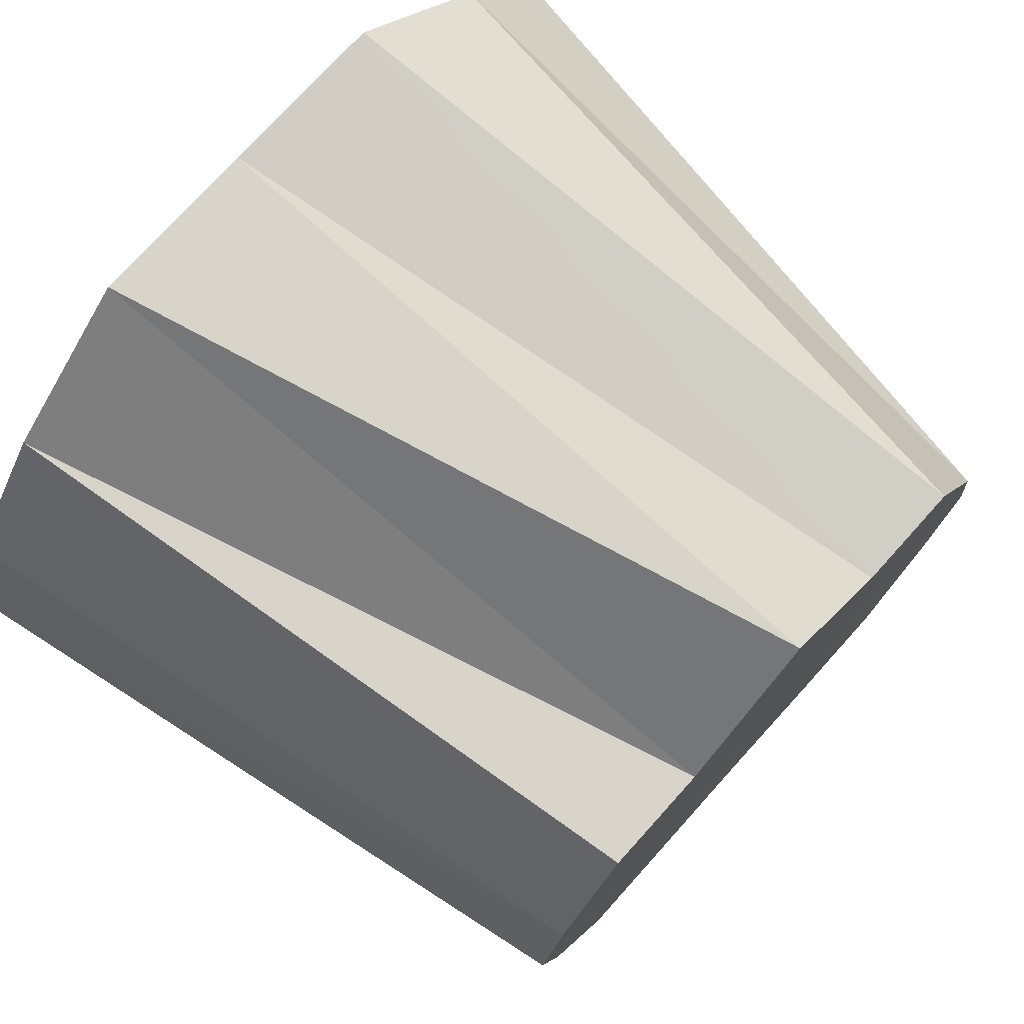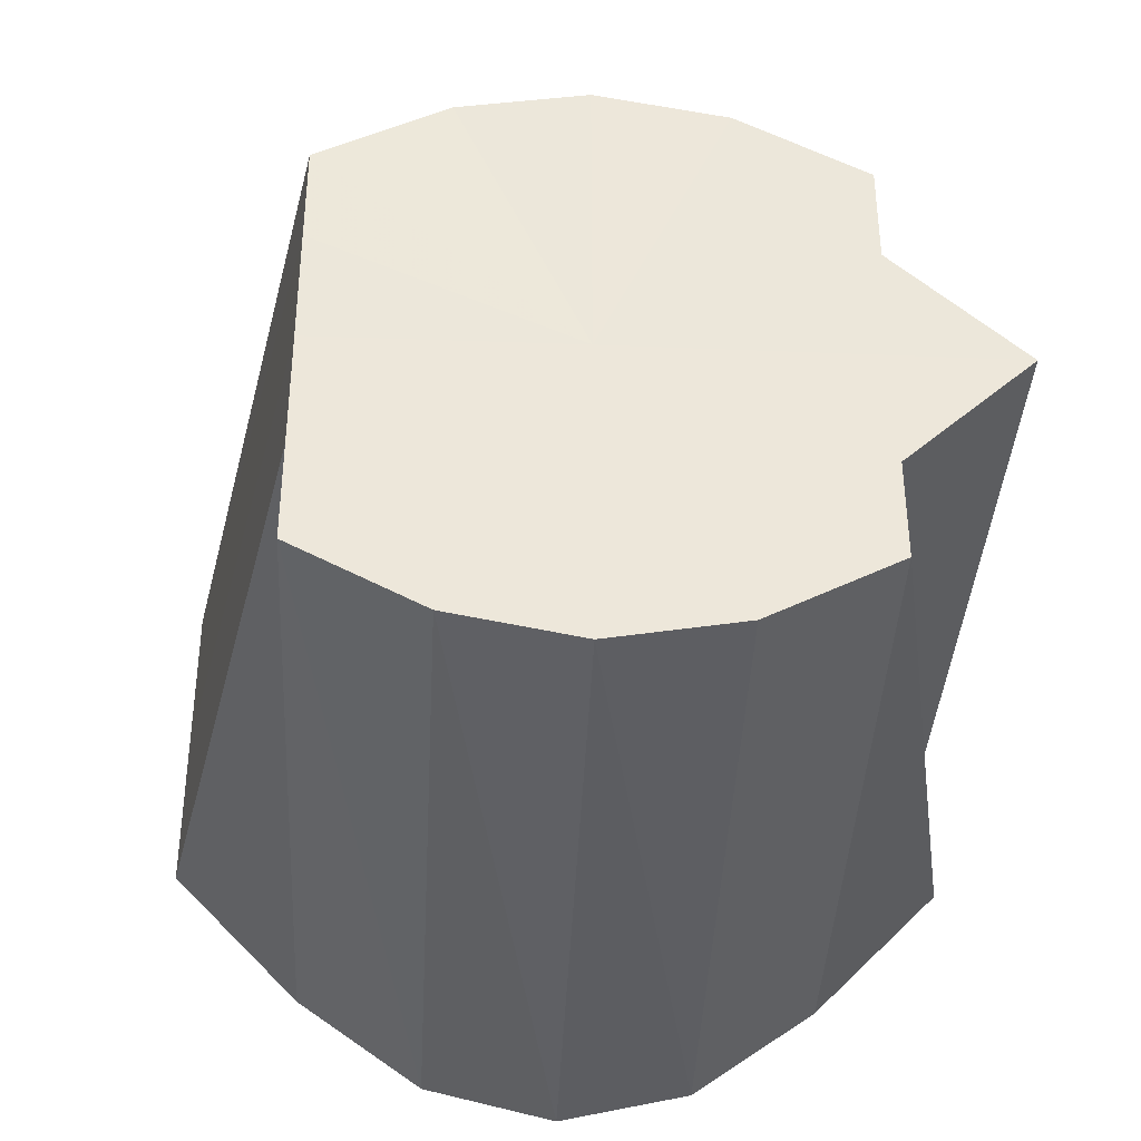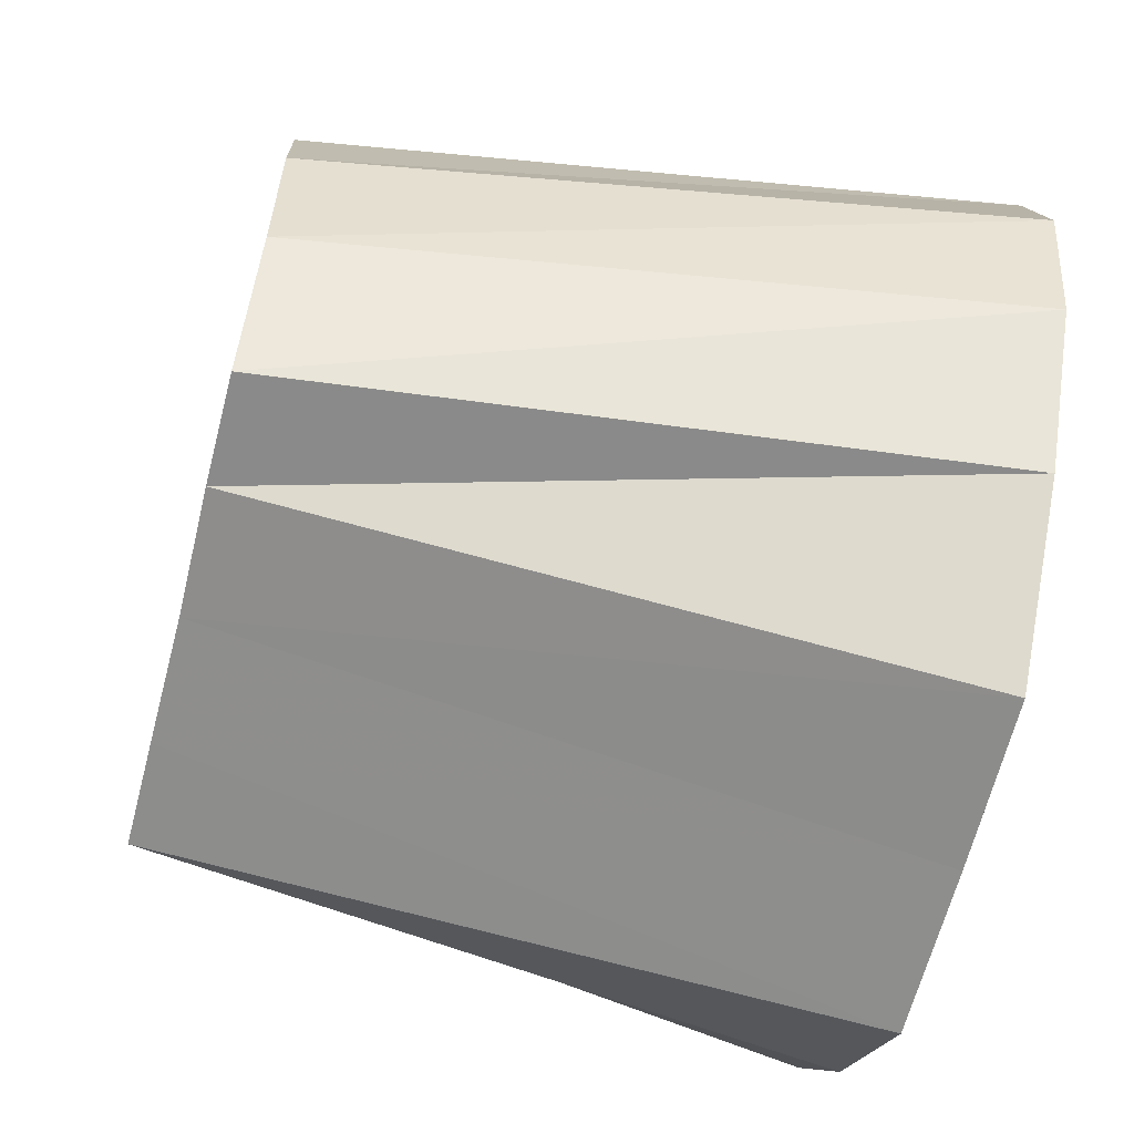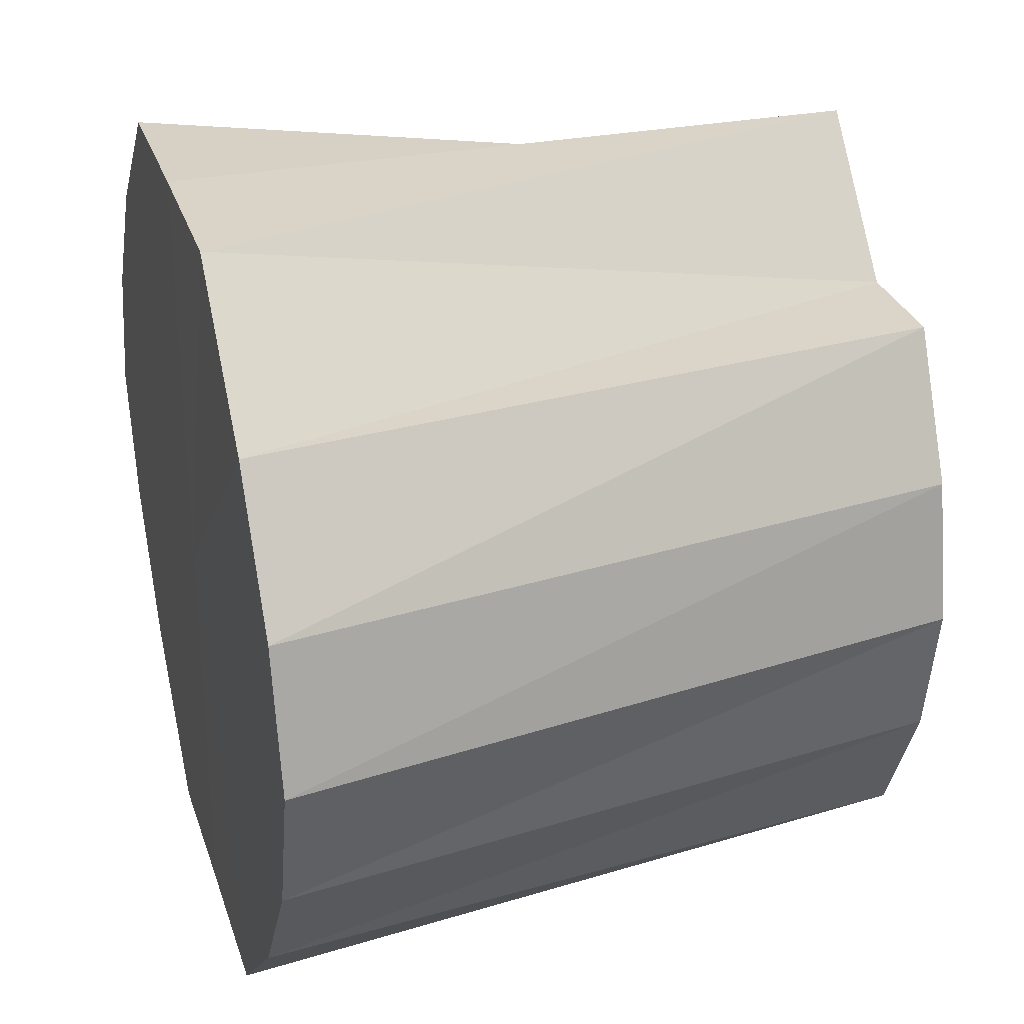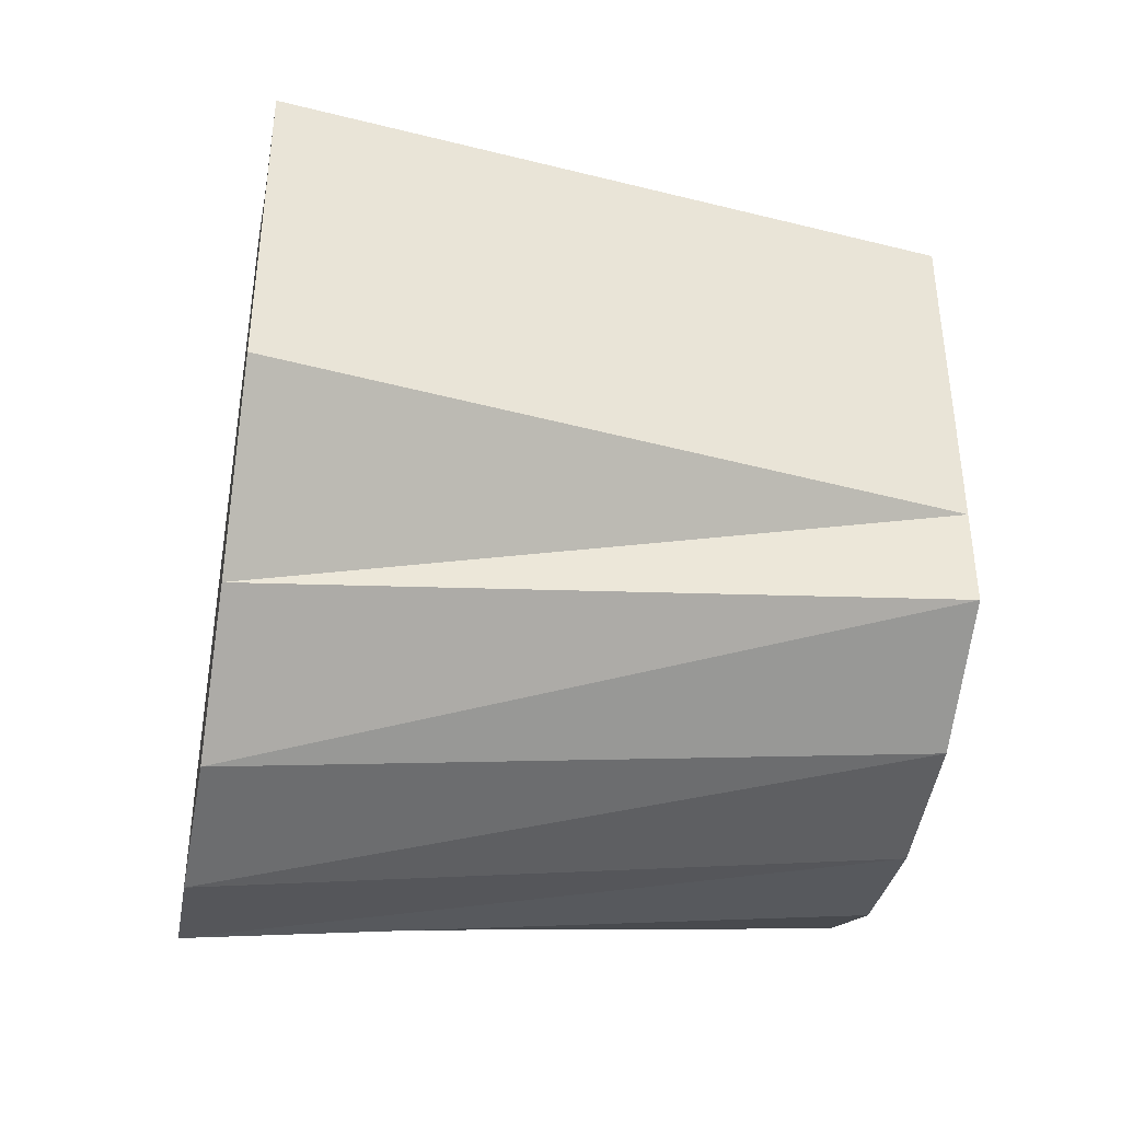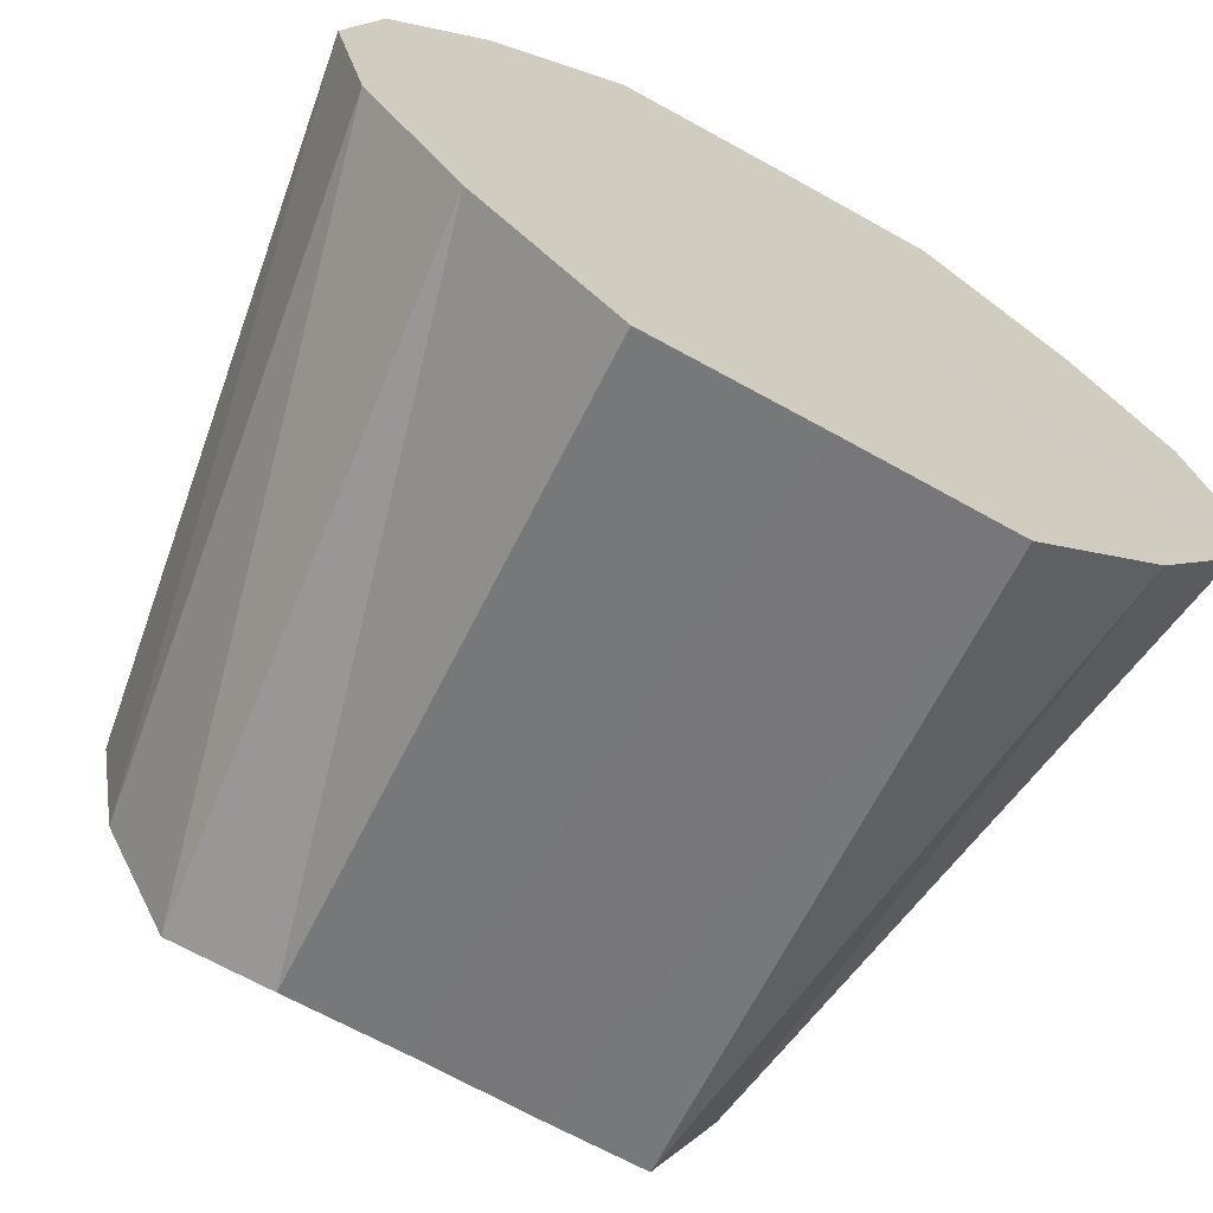
<metadata>
{"format":"obj","ext":"obj","renderer":"f3d","projection":"perspective","resolution":1024,"background":"white","views":[{"elev":75.6,"azim":42.2,"up":"+Y"},{"elev":-37.1,"azim":87.1,"up":"+Z"},{"elev":-64.1,"azim":165.7,"up":"+Y"},{"elev":29.0,"azim":-16.5,"up":"+Y"},{"elev":-41.5,"azim":-9.9,"up":"+Z"},{"elev":-68.1,"azim":-119.1,"up":"+Y"}]}
</metadata>
<code>
o 26880
v 2200 1913 8.134
v 2200 1913 8.131
v 2200 1913 8.125
v 2200 1913 8.124
v 2200 1913 8.124
v 2200 1913 8.131
v 2200 1913 8.124
v 2200 1913 8.124
v 2200 1913 8.118
v 2200 1913 8.114
v 2200 1913 8.118
v 2200 1913 8.114
v 2200 1913 8.111
v 2200 1913 8.114
v 2200 1913 8.101
v 2200 1913 8.101
v 2200 1913 8.101
v 2200 1913 8.089
v 2200 1913 8.092
v 2200 1913 8.089
v 2200 1913 8.084
v 2200 1913 8.078
v 2200 1913 8.071
v 2200 1913 8.079
v 2200 1913 8.069
v 2200 1913 8.077
v 2200 1913 8.071
v 2200 1913 8.079
v 2200 1913 8.078
v 2200 1913 8.084
v 2200 1913 8.089
v 2200 1913 8.092
v 2200 1913 8.092
v 2200 1913 8.101
v 2200 1913 8.101
v 2200 1913 8.101
v 2200 1913 8.089
v 2200 1913 8.111
v 2200 1913 8.101
v 2200 1913 8.114
v 2200 1913 8.124
v 2200 1913 8.118
v 2200 1913 8.125
v 2200 1913 8.124
v 2200 1913 8.118
v 2200 1913 8.111
v 2200 1913 8.079
v 2200 1913 8.084
v 2200 1913 8.077
v 2200 1913 8.079
v 2200 1913 8.084
v 2200 1913 8.092
v 2200 1913 8.131
v 2200 1913 8.124
v 2200 1913 8.125
v 2200 1913 8.124
v 2200 1913 8.118
v 2200 1913 8.134
v 2200 1913 8.124
v 2200 1913 8.131
v 2200 1913 8.118
v 2200 1913 8.124
v 2200 1913 8.111
v 2200 1913 8.078
v 2200 1913 8.084
v 2200 1913 8.092
v 2200 1913 8.071
v 2200 1913 8.079
v 2200 1913 8.069
v 2200 1913 8.077
v 2200 1913 8.071
v 2200 1913 8.079
v 2200 1913 8.078
v 2200 1913 8.084
v 2200 1913 8.101
v 2200 1913 8.101
v 2200 1913 8.092
v 2200 1913 8.134
v 2200 1913 8.101
v 2200 1913 8.131
v 2200 1913 8.124
v 2200 1913 8.131
v 2200 1913 8.114
v 2200 1913 8.124
v 2200 1913 8.101
v 2200 1913 8.114
v 2200 1913 8.089
v 2200 1913 8.101
v 2200 1913 8.078
v 2200 1913 8.089
v 2200 1913 8.071
v 2200 1913 8.078
v 2200 1913 8.069
v 2200 1913 8.071
f 1 2 3
f 2 4 5
f 6 1 7
f 8 6 9
f 4 10 11
f 12 8 13
f 14 13 15
f 16 12 15
f 15 13 17
f 18 16 19
f 20 19 21
f 22 18 21
f 21 19 17
f 23 22 24
f 25 23 26
f 27 25 28
f 29 27 30
f 31 29 32
f 33 34 17
f 35 31 36
f 37 32 36
f 36 32 17
f 10 35 38
f 39 36 38
f 38 36 17
f 40 38 11
f 11 38 17
f 41 42 17
f 43 41 17
f 44 43 17
f 45 44 17
f 46 45 17
f 47 48 17
f 49 47 17
f 50 49 17
f 51 50 17
f 52 51 17
f 53 54 55
f 56 57 54
f 58 55 59
f 60 59 61
f 62 61 63
f 64 65 66
f 67 68 65
f 69 70 68
f 71 72 70
f 73 74 72
f 75 76 77
f 78 79 80
f 80 79 81
f 82 79 78
f 81 79 83
f 84 79 82
f 83 79 85
f 86 79 84
f 85 79 87
f 88 79 86
f 87 79 89
f 90 79 88
f 89 79 91
f 92 79 90
f 91 79 93
f 94 79 92
f 93 79 94

</code>
